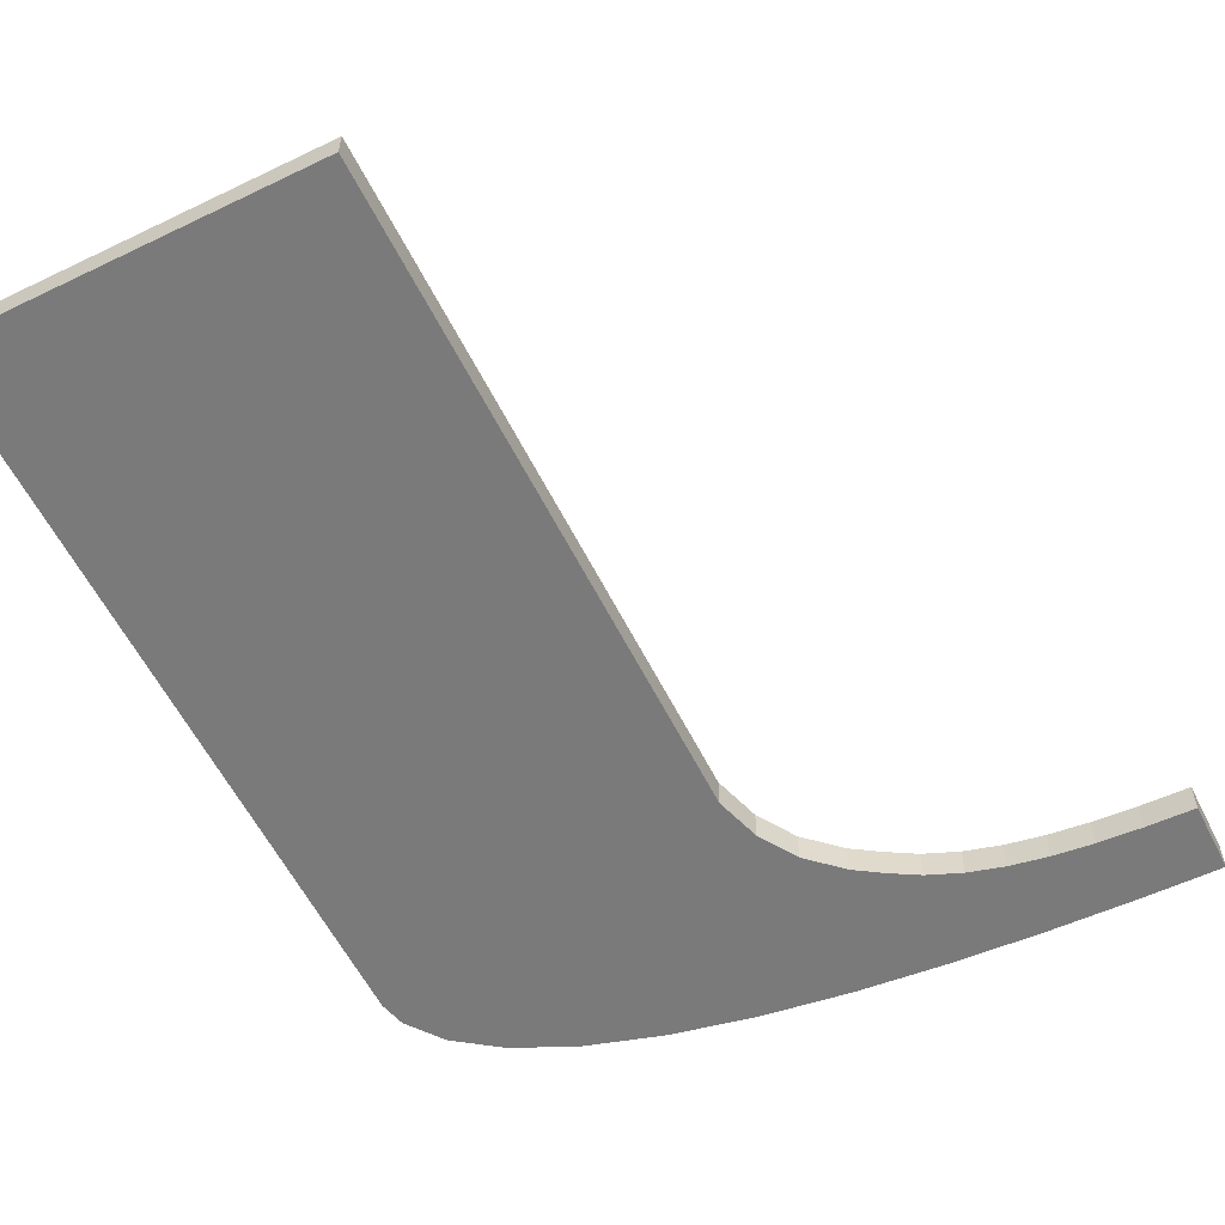
<metadata>
{"format":"obj","ext":"obj","renderer":"f3d","projection":"perspective","resolution":1024,"background":"white","views":[{"elev":-58.1,"azim":-153.5,"up":"+Z"}]}
</metadata>
<code>
v  57.81 9.888 -5.343
v  57.81 9.888 -7.631
v  57.81 11.2 -7.631
v  57.81 11.2 -7.631
v  57.81 11.2 -5.343
v  57.81 9.888 -5.343
v  29.08 -3.081 -5.343
v  29.08 -3.081 -7.631
v  35.67 -2.171 -7.631
v  35.67 -2.171 -7.631
v  35.67 -2.171 -5.343
v  29.08 -3.081 -5.343
v  22.4 -3.679 -5.343
v  22.4 -3.68 -7.631
v  29.08 -3.081 -7.631
v  29.08 -3.081 -7.631
v  29.08 -3.081 -5.343
v  22.4 -3.679 -5.343
v  15.92 -4.029 -5.343
v  15.92 -4.029 -7.631
v  22.4 -3.68 -7.631
v  22.4 -3.68 -7.631
v  22.4 -3.679 -5.343
v  15.92 -4.029 -5.343
v  9.88 -4.194 -5.343
v  9.88 -4.195 -7.631
v  15.92 -4.029 -7.631
v  15.92 -4.029 -7.631
v  15.92 -4.029 -5.343
v  9.88 -4.194 -5.343
v  4.558 -4.244 -5.343
v  4.558 -4.244 -7.631
v  9.88 -4.195 -7.631
v  9.88 -4.195 -7.631
v  9.88 -4.194 -5.343
v  4.558 -4.244 -5.343
v  3.476 -4.244 -5.343
v  3.476 -4.244 -7.631
v  4.558 -4.244 -7.631
v  4.558 -4.244 -7.631
v  4.558 -4.244 -5.343
v  3.476 -4.244 -5.343
v  57.51 64.17 -5.343
v  57.51 64.17 -7.631
v  30.45 64.17 -7.631
v  30.45 64.17 -7.631
v  30.45 64.17 -5.343
v  57.51 64.17 -5.343
v  3.491 0.9945 -5.343
v  3.491 0.9945 -7.631
v  3.476 -4.244 -7.631
v  3.476 -4.244 -7.631
v  3.476 -4.244 -5.343
v  3.491 0.9945 -5.343
v  52.02 2.888 -5.343
v  52.02 2.888 -7.631
v  55.36 5.325 -7.631
v  55.36 5.325 -7.631
v  55.36 5.325 -5.343
v  52.02 2.888 -5.343
v  29.52 11.51 -5.343
v  30.55 14.9 -5.343
v  30.55 14.9 -7.631
v  30.55 14.9 -7.631
v  29.52 11.51 -7.631
v  29.52 11.51 -5.343
v  27.79 8.71 -5.343
v  29.52 11.51 -5.343
v  29.52 11.51 -7.631
v  29.52 11.51 -7.631
v  27.79 8.709 -7.631
v  27.79 8.71 -5.343
v  55.36 5.325 -5.343
v  55.36 5.325 -7.631
v  57.34 7.998 -7.631
v  57.34 7.998 -7.631
v  57.34 7.999 -5.343
v  55.36 5.325 -5.343
v  47.44 0.7919 -5.343
v  47.44 0.7918 -7.631
v  52.02 2.888 -7.631
v  52.02 2.888 -7.631
v  52.02 2.888 -5.343
v  47.44 0.7919 -5.343
v  41.88 -0.8934 -5.343
v  41.88 -0.8935 -7.631
v  47.44 0.7918 -7.631
v  47.44 0.7918 -7.631
v  47.44 0.7919 -5.343
v  41.88 -0.8934 -5.343
v  35.67 -2.171 -5.343
v  35.67 -2.171 -7.631
v  41.88 -0.8935 -7.631
v  41.88 -0.8935 -7.631
v  41.88 -0.8934 -5.343
v  35.67 -2.171 -5.343
v  57.81 9.888 -7.631
v  57.34 7.998 -7.631
v  55.36 5.325 -7.631
v  55.36 5.325 -7.631
v  52.02 2.888 -7.631
v  47.44 0.7918 -7.631
v  47.44 0.7918 -7.631
v  41.88 -0.8935 -7.631
v  35.67 -2.171 -7.631
v  35.67 -2.171 -7.631
v  29.08 -3.081 -7.631
v  22.4 -3.68 -7.631
v  22.4 -3.68 -7.631
v  15.92 -4.029 -7.631
v  9.88 -4.195 -7.631
v  9.88 -4.195 -7.631
v  4.558 -4.244 -7.631
v  3.476 -4.244 -7.631
v  3.476 -4.244 -7.631
v  3.491 0.9945 -7.631
v  3.67 0.9956 -7.631
v  3.476 -4.244 -7.631
v  3.67 0.9956 -7.631
v  7.093 1.082 -7.631
v  22.4 -3.68 -7.631
v  9.88 -4.195 -7.631
v  3.476 -4.244 -7.631
v  47.44 0.7918 -7.631
v  35.67 -2.171 -7.631
v  22.4 -3.68 -7.631
v  57.81 9.888 -7.631
v  55.36 5.325 -7.631
v  47.44 0.7918 -7.631
v  57.51 64.17 -7.631
v  57.81 11.2 -7.631
v  57.81 9.888 -7.631
v  30.55 14.9 -7.631
v  30.45 64.17 -7.631
v  57.51 64.17 -7.631
v  29.52 11.51 -7.631
v  30.55 14.9 -7.631
v  57.51 64.17 -7.631
v  57.51 64.17 -7.631
v  57.81 9.888 -7.631
v  47.44 0.7918 -7.631
v  47.44 0.7918 -7.631
v  22.4 -3.68 -7.631
v  3.476 -4.244 -7.631
v  3.476 -4.244 -7.631
v  7.093 1.082 -7.631
v  10.29 1.268 -7.631
v  3.476 -4.244 -7.631
v  10.29 1.268 -7.631
v  13.28 1.59 -7.631
v  29.52 11.51 -7.631
v  57.51 64.17 -7.631
v  47.44 0.7918 -7.631
v  27.79 8.709 -7.631
v  29.52 11.51 -7.631
v  47.44 0.7918 -7.631
v  47.44 0.7918 -7.631
v  3.476 -4.244 -7.631
v  13.28 1.59 -7.631
v  47.44 0.7918 -7.631
v  13.28 1.59 -7.631
v  16.09 2.091 -7.631
v  25.29 6.371 -7.631
v  27.79 8.709 -7.631
v  47.44 0.7918 -7.631
v  23.35 5.093 -7.631
v  25.29 6.371 -7.631
v  47.44 0.7918 -7.631
v  47.44 0.7918 -7.631
v  16.09 2.091 -7.631
v  18.73 2.822 -7.631
v  21.21 3.836 -7.631
v  23.35 5.093 -7.631
v  47.44 0.7918 -7.631
v  47.44 0.7918 -7.631
v  18.73 2.822 -7.631
v  21.21 3.836 -7.631
v  54.8 5.891 -4.965
v  56.61 8.341 -4.965
v  57.02 9.984 -4.965
v  57.02 9.984 -4.965
v  57.02 11.2 -4.965
v  56.73 63.38 -4.966
v  56.73 63.38 -4.966
v  31.24 63.38 -4.966
v  31.34 14.79 -4.966
v  56.73 63.38 -4.966
v  31.34 14.79 -4.966
v  30.25 11.18 -4.966
v  54.8 5.891 -4.965
v  57.02 9.984 -4.965
v  56.73 63.38 -4.966
v  47.16 1.532 -4.965
v  51.62 3.572 -4.965
v  54.8 5.891 -4.965
v  35.53 -1.393 -4.965
v  41.69 -0.1277 -4.965
v  47.16 1.532 -4.965
v  22.35 -2.892 -4.965
v  28.99 -2.297 -4.965
v  35.53 -1.393 -4.965
v  9.873 -3.405 -4.965
v  15.89 -3.24 -4.965
v  22.35 -2.892 -4.965
v  4.267 -3.455 -4.965
v  4.558 -3.455 -4.965
v  9.873 -3.405 -4.965
v  7.138 0.2944 -4.966
v  3.69 0.2067 -4.966
v  4.278 0.2103 -4.966
v  4.278 0.2103 -4.966
v  4.267 -3.455 -4.965
v  9.873 -3.405 -4.965
v  9.873 -3.405 -4.965
v  22.35 -2.892 -4.965
v  35.53 -1.393 -4.965
v  35.53 -1.393 -4.965
v  47.16 1.532 -4.965
v  54.8 5.891 -4.965
v  54.8 5.891 -4.965
v  56.73 63.38 -4.966
v  30.25 11.18 -4.966
v  54.8 5.891 -4.965
v  30.25 11.18 -4.966
v  28.41 8.205 -4.966
v  9.873 -3.405 -4.965
v  35.53 -1.393 -4.965
v  54.8 5.891 -4.965
v  7.138 0.2944 -4.966
v  4.278 0.2103 -4.966
v  9.873 -3.405 -4.965
v  10.35 0.481 -4.966
v  7.138 0.2944 -4.966
v  9.873 -3.405 -4.965
v  54.8 5.891 -4.965
v  28.41 8.205 -4.966
v  25.78 5.749 -4.966
v  54.8 5.891 -4.965
v  25.78 5.749 -4.966
v  23.77 4.422 -4.966
v  13.39 0.808 -4.966
v  10.35 0.481 -4.966
v  9.873 -3.405 -4.965
v  16.26 1.321 -4.966
v  13.39 0.808 -4.966
v  9.873 -3.405 -4.965
v  54.8 5.891 -4.965
v  23.77 4.422 -4.966
v  21.56 3.127 -4.966
v  18.98 2.074 -4.966
v  16.26 1.321 -4.966
v  9.873 -3.405 -4.965
v  54.8 5.891 -4.965
v  21.56 3.127 -4.966
v  18.98 2.074 -4.966
v  18.98 2.074 -4.966
v  9.873 -3.405 -4.965
v  54.8 5.891 -4.965
v  30.45 64.17 -5.343
v  30.45 64.17 -7.631
v  30.55 14.9 -7.631
v  30.55 14.9 -7.631
v  30.55 14.9 -5.343
v  30.45 64.17 -5.343
v  25.29 6.371 -5.343
v  27.79 8.71 -5.343
v  27.79 8.709 -7.631
v  27.79 8.709 -7.631
v  25.29 6.371 -7.631
v  25.29 6.371 -5.343
v  23.35 5.093 -5.343
v  25.29 6.371 -5.343
v  25.29 6.371 -7.631
v  25.29 6.371 -7.631
v  23.35 5.093 -7.631
v  23.35 5.093 -5.343
v  21.21 3.836 -5.343
v  23.35 5.093 -5.343
v  23.35 5.093 -7.631
v  23.35 5.093 -7.631
v  21.21 3.836 -7.631
v  21.21 3.836 -5.343
v  18.73 2.822 -5.343
v  21.21 3.836 -5.343
v  21.21 3.836 -7.631
v  21.21 3.836 -7.631
v  18.73 2.822 -7.631
v  18.73 2.822 -5.343
v  16.09 2.091 -5.343
v  18.73 2.822 -5.343
v  18.73 2.822 -7.631
v  18.73 2.822 -7.631
v  16.09 2.091 -7.631
v  16.09 2.091 -5.343
v  13.28 1.59 -5.343
v  16.09 2.091 -5.343
v  16.09 2.091 -7.631
v  16.09 2.091 -7.631
v  13.28 1.59 -7.631
v  13.28 1.59 -5.343
v  10.29 1.268 -5.343
v  13.28 1.59 -5.343
v  13.28 1.59 -7.631
v  13.28 1.59 -7.631
v  10.29 1.268 -7.631
v  10.29 1.268 -5.343
v  7.093 1.082 -5.343
v  10.29 1.268 -5.343
v  10.29 1.268 -7.631
v  10.29 1.268 -7.631
v  7.093 1.082 -7.631
v  7.093 1.082 -5.343
v  3.67 0.9957 -5.343
v  7.093 1.082 -5.343
v  7.093 1.082 -7.631
v  7.093 1.082 -7.631
v  3.67 0.9956 -7.631
v  3.67 0.9957 -5.343
v  3.491 0.9945 -5.343
v  3.67 0.9957 -5.343
v  3.67 0.9956 -7.631
v  3.67 0.9956 -7.631
v  3.491 0.9945 -7.631
v  3.491 0.9945 -5.343
v  57.81 11.2 -5.343
v  57.81 11.2 -7.631
v  57.51 64.17 -7.631
v  57.51 64.17 -7.631
v  57.51 64.17 -5.343
v  57.81 11.2 -5.343
v  57.81 9.888 -5.343
v  57.57 9.916 -5.076
v  57.12 8.099 -5.076
v  57.12 8.099 -5.076
v  57.34 7.999 -5.343
v  57.81 9.888 -5.343
v  57.57 9.916 -5.076
v  57.02 9.984 -4.965
v  56.61 8.341 -4.965
v  56.61 8.341 -4.965
v  57.12 8.099 -5.076
v  57.57 9.916 -5.076
v  57.34 7.999 -5.343
v  57.12 8.099 -5.076
v  55.19 5.491 -5.076
v  55.19 5.491 -5.076
v  55.36 5.325 -5.343
v  57.34 7.999 -5.343
v  57.12 8.099 -5.076
v  56.61 8.341 -4.965
v  54.8 5.891 -4.965
v  54.8 5.891 -4.965
v  55.19 5.491 -5.076
v  57.12 8.099 -5.076
v  55.36 5.325 -5.343
v  55.19 5.491 -5.076
v  51.91 3.088 -5.076
v  51.91 3.088 -5.076
v  52.02 2.888 -5.343
v  55.36 5.325 -5.343
v  55.19 5.491 -5.076
v  54.8 5.891 -4.965
v  51.62 3.572 -4.965
v  51.62 3.572 -4.965
v  51.91 3.088 -5.076
v  55.19 5.491 -5.076
v  52.02 2.888 -5.343
v  51.91 3.088 -5.076
v  47.36 1.009 -5.076
v  47.36 1.009 -5.076
v  47.44 0.7919 -5.343
v  52.02 2.888 -5.343
v  51.91 3.088 -5.076
v  51.62 3.572 -4.965
v  47.16 1.532 -4.965
v  47.16 1.532 -4.965
v  47.36 1.009 -5.076
v  51.91 3.088 -5.076
v  47.44 0.7919 -5.343
v  47.36 1.009 -5.076
v  41.83 -0.6691 -5.076
v  41.83 -0.6691 -5.076
v  41.88 -0.8934 -5.343
v  47.44 0.7919 -5.343
v  47.36 1.009 -5.076
v  47.16 1.532 -4.965
v  41.69 -0.1277 -4.965
v  41.69 -0.1277 -4.965
v  41.83 -0.6691 -5.076
v  47.36 1.009 -5.076
v  41.88 -0.8934 -5.343
v  41.83 -0.6691 -5.076
v  35.63 -1.943 -5.076
v  35.63 -1.943 -5.076
v  35.67 -2.171 -5.343
v  41.88 -0.8934 -5.343
v  41.83 -0.6691 -5.076
v  41.69 -0.1277 -4.965
v  35.53 -1.393 -4.965
v  35.53 -1.393 -4.965
v  35.63 -1.943 -5.076
v  41.83 -0.6691 -5.076
v  35.67 -2.171 -5.343
v  35.63 -1.943 -5.076
v  29.05 -2.851 -5.076
v  29.05 -2.851 -5.076
v  29.08 -3.081 -5.343
v  35.67 -2.171 -5.343
v  35.63 -1.943 -5.076
v  35.53 -1.393 -4.965
v  28.99 -2.297 -4.965
v  28.99 -2.297 -4.965
v  29.05 -2.851 -5.076
v  35.63 -1.943 -5.076
v  29.08 -3.081 -5.343
v  29.05 -2.851 -5.076
v  22.39 -3.449 -5.076
v  22.39 -3.449 -5.076
v  22.4 -3.679 -5.343
v  29.08 -3.081 -5.343
v  29.05 -2.851 -5.076
v  28.99 -2.297 -4.965
v  22.35 -2.892 -4.965
v  22.35 -2.892 -4.965
v  22.39 -3.449 -5.076
v  29.05 -2.851 -5.076
v  22.4 -3.679 -5.343
v  22.39 -3.449 -5.076
v  15.91 -3.798 -5.076
v  15.91 -3.798 -5.076
v  15.92 -4.029 -5.343
v  22.4 -3.679 -5.343
v  22.39 -3.449 -5.076
v  22.35 -2.892 -4.965
v  15.89 -3.24 -4.965
v  15.89 -3.24 -4.965
v  15.91 -3.798 -5.076
v  22.39 -3.449 -5.076
v  15.92 -4.029 -5.343
v  15.91 -3.798 -5.076
v  9.878 -3.963 -5.076
v  9.878 -3.963 -5.076
v  9.88 -4.194 -5.343
v  15.92 -4.029 -5.343
v  15.91 -3.798 -5.076
v  15.89 -3.24 -4.965
v  9.873 -3.405 -4.965
v  9.873 -3.405 -4.965
v  9.878 -3.963 -5.076
v  15.91 -3.798 -5.076
v  9.88 -4.194 -5.343
v  9.878 -3.963 -5.076
v  4.558 -4.013 -5.076
v  4.558 -4.013 -5.076
v  4.558 -4.244 -5.343
v  9.88 -4.194 -5.343
v  9.878 -3.963 -5.076
v  9.873 -3.405 -4.965
v  4.558 -3.455 -4.965
v  4.558 -3.455 -4.965
v  4.558 -4.013 -5.076
v  9.878 -3.963 -5.076
v  4.558 -4.244 -5.343
v  4.558 -4.013 -5.076
v  3.707 -4.013 -5.076
v  3.707 -4.013 -5.076
v  3.476 -4.244 -5.343
v  4.558 -4.244 -5.343
v  4.558 -4.013 -5.076
v  4.558 -3.455 -4.965
v  4.267 -3.455 -4.965
v  4.267 -3.455 -4.965
v  3.707 -4.013 -5.076
v  4.558 -4.013 -5.076
v  31.34 14.79 -4.966
v  30.78 14.87 -5.076
v  29.73 11.41 -5.076
v  29.73 11.41 -5.076
v  30.25 11.18 -4.966
v  31.34 14.79 -4.966
v  30.78 14.87 -5.076
v  30.55 14.9 -5.343
v  29.52 11.51 -5.343
v  29.52 11.51 -5.343
v  29.73 11.41 -5.076
v  30.78 14.87 -5.076
v  30.25 11.18 -4.966
v  29.73 11.41 -5.076
v  27.97 8.562 -5.076
v  27.97 8.562 -5.076
v  28.41 8.205 -4.966
v  30.25 11.18 -4.966
v  29.73 11.41 -5.076
v  29.52 11.51 -5.343
v  27.79 8.71 -5.343
v  27.79 8.71 -5.343
v  27.97 8.562 -5.076
v  29.73 11.41 -5.076
v  28.41 8.205 -4.966
v  27.97 8.562 -5.076
v  25.44 6.189 -5.076
v  25.44 6.189 -5.076
v  25.78 5.749 -4.966
v  28.41 8.205 -4.966
v  27.97 8.562 -5.076
v  27.79 8.71 -5.343
v  25.29 6.371 -5.343
v  25.29 6.371 -5.343
v  25.44 6.189 -5.076
v  27.97 8.562 -5.076
v  25.78 5.749 -4.966
v  25.44 6.189 -5.076
v  23.47 4.896 -5.076
v  23.47 4.896 -5.076
v  23.77 4.422 -4.966
v  25.78 5.749 -4.966
v  25.44 6.189 -5.076
v  25.29 6.371 -5.343
v  23.35 5.093 -5.343
v  23.35 5.093 -5.343
v  23.47 4.896 -5.076
v  25.44 6.189 -5.076
v  23.77 4.422 -4.966
v  23.47 4.896 -5.076
v  21.31 3.628 -5.076
v  21.31 3.628 -5.076
v  21.56 3.127 -4.966
v  23.77 4.422 -4.966
v  23.47 4.896 -5.076
v  23.35 5.093 -5.343
v  21.21 3.836 -5.343
v  21.21 3.836 -5.343
v  21.31 3.628 -5.076
v  23.47 4.896 -5.076
v  21.56 3.127 -4.966
v  21.31 3.628 -5.076
v  18.8 2.603 -5.076
v  18.8 2.603 -5.076
v  18.98 2.074 -4.966
v  21.56 3.127 -4.966
v  21.31 3.628 -5.076
v  21.21 3.836 -5.343
v  18.73 2.822 -5.343
v  18.73 2.822 -5.343
v  18.8 2.603 -5.076
v  21.31 3.628 -5.076
v  18.98 2.074 -4.966
v  18.8 2.603 -5.076
v  16.14 1.866 -5.076
v  16.14 1.866 -5.076
v  16.26 1.321 -4.966
v  18.98 2.074 -4.966
v  18.8 2.603 -5.076
v  18.73 2.822 -5.343
v  16.09 2.091 -5.343
v  16.09 2.091 -5.343
v  16.14 1.866 -5.076
v  18.8 2.603 -5.076
v  16.26 1.321 -4.966
v  16.14 1.866 -5.076
v  13.31 1.361 -5.076
v  13.31 1.361 -5.076
v  13.39 0.808 -4.966
v  16.26 1.321 -4.966
v  16.14 1.866 -5.076
v  16.09 2.091 -5.343
v  13.28 1.59 -5.343
v  13.28 1.59 -5.343
v  13.31 1.361 -5.076
v  16.14 1.866 -5.076
v  13.39 0.808 -4.966
v  13.31 1.361 -5.076
v  10.31 1.037 -5.076
v  10.31 1.037 -5.076
v  10.35 0.481 -4.966
v  13.39 0.808 -4.966
v  13.31 1.361 -5.076
v  13.28 1.59 -5.343
v  10.29 1.268 -5.343
v  10.29 1.268 -5.343
v  10.31 1.037 -5.076
v  13.31 1.361 -5.076
v  10.35 0.481 -4.966
v  10.31 1.037 -5.076
v  7.106 0.8515 -5.076
v  7.106 0.8515 -5.076
v  7.138 0.2944 -4.966
v  10.35 0.481 -4.966
v  10.31 1.037 -5.076
v  10.29 1.268 -5.343
v  7.093 1.082 -5.343
v  7.093 1.082 -5.343
v  7.106 0.8515 -5.076
v  10.31 1.037 -5.076
v  7.138 0.2944 -4.966
v  7.106 0.8515 -5.076
v  3.676 0.7646 -5.076
v  3.676 0.7646 -5.076
v  3.69 0.2067 -4.966
v  7.138 0.2944 -4.966
v  7.106 0.8515 -5.076
v  7.093 1.082 -5.343
v  3.67 0.9957 -5.343
v  3.67 0.9957 -5.343
v  3.676 0.7646 -5.076
v  7.106 0.8515 -5.076
v  3.69 0.2067 -4.966
v  3.676 0.7646 -5.076
v  3.721 0.7648 -5.076
v  3.721 0.7648 -5.076
v  4.278 0.2103 -4.966
v  3.69 0.2067 -4.966
v  3.676 0.7646 -5.076
v  3.67 0.9957 -5.343
v  3.491 0.9945 -5.343
v  3.491 0.9945 -5.343
v  3.721 0.7648 -5.076
v  3.676 0.7646 -5.076
v  57.81 11.2 -5.343
v  57.57 11.2 -5.076
v  57.57 9.916 -5.076
v  57.57 9.916 -5.076
v  57.81 9.888 -5.343
v  57.81 11.2 -5.343
v  57.57 11.2 -5.076
v  57.02 11.2 -4.965
v  57.02 9.984 -4.965
v  57.02 9.984 -4.965
v  57.57 9.916 -5.076
v  57.57 11.2 -5.076
v  3.476 -4.244 -5.343
v  3.707 -4.013 -5.076
v  3.721 0.7648 -5.076
v  3.721 0.7648 -5.076
v  3.491 0.9945 -5.343
v  3.476 -4.244 -5.343
v  3.707 -4.013 -5.076
v  4.267 -3.455 -4.965
v  4.278 0.2103 -4.966
v  4.278 0.2103 -4.966
v  3.721 0.7648 -5.076
v  3.707 -4.013 -5.076
v  30.55 14.9 -5.343
v  30.78 14.87 -5.076
v  30.68 63.94 -5.076
v  30.68 63.94 -5.076
v  30.45 64.17 -5.343
v  30.55 14.9 -5.343
v  30.78 14.87 -5.076
v  31.34 14.79 -4.966
v  31.24 63.38 -4.966
v  31.24 63.38 -4.966
v  30.68 63.94 -5.076
v  30.78 14.87 -5.076
v  30.45 64.17 -5.343
v  30.68 63.94 -5.076
v  57.28 63.94 -5.076
v  57.28 63.94 -5.076
v  57.51 64.17 -5.343
v  30.45 64.17 -5.343
v  30.68 63.94 -5.076
v  31.24 63.38 -4.966
v  56.73 63.38 -4.966
v  56.73 63.38 -4.966
v  57.28 63.94 -5.076
v  30.68 63.94 -5.076
v  57.51 64.17 -5.343
v  57.28 63.94 -5.076
v  57.57 11.2 -5.076
v  57.57 11.2 -5.076
v  57.81 11.2 -5.343
v  57.51 64.17 -5.343
v  57.28 63.94 -5.076
v  56.73 63.38 -4.966
v  57.02 11.2 -4.965
v  57.02 11.2 -4.965
v  57.57 11.2 -5.076
v  57.28 63.94 -5.076
v  57.34 7.998 -7.631
v  57.81 9.888 -7.631
v  57.81 9.888 -5.343
v  57.81 9.888 -5.343
v  57.34 7.999 -5.343
v  57.34 7.998 -7.631
g <STL_BINARY>
f 1 2 3
f 4 5 6
f 7 8 9
f 10 11 12
f 13 14 15
f 16 17 18
f 19 20 21
f 22 23 24
f 25 26 27
f 28 29 30
f 31 32 33
f 34 35 36
f 37 38 39
f 40 41 42
f 43 44 45
f 46 47 48
f 49 50 51
f 52 53 54
f 55 56 57
f 58 59 60
f 61 62 63
f 64 65 66
f 67 68 69
f 70 71 72
f 73 74 75
f 76 77 78
f 79 80 81
f 82 83 84
f 85 86 87
f 88 89 90
f 91 92 93
f 94 95 96
f 97 98 99
f 100 101 102
f 103 104 105
f 106 107 108
f 109 110 111
f 112 113 114
f 115 116 117
f 118 119 120
f 121 122 123
f 124 125 126
f 127 128 129
f 130 131 132
f 133 134 135
f 136 137 138
f 139 140 141
f 142 143 144
f 145 146 147
f 148 149 150
f 151 152 153
f 154 155 156
f 157 158 159
f 160 161 162
f 163 164 165
f 166 167 168
f 169 170 171
f 172 173 174
f 175 176 177
f 178 179 180
f 181 182 183
f 184 185 186
f 187 188 189
f 190 191 192
f 193 194 195
f 196 197 198
f 199 200 201
f 202 203 204
f 205 206 207
f 208 209 210
f 211 212 213
f 214 215 216
f 217 218 219
f 220 221 222
f 223 224 225
f 226 227 228
f 229 230 231
f 232 233 234
f 235 236 237
f 238 239 240
f 241 242 243
f 244 245 246
f 247 248 249
f 250 251 252
f 253 254 255
f 256 257 258
f 259 260 261
f 262 263 264
f 265 266 267
f 268 269 270
f 271 272 273
f 274 275 276
f 277 278 279
f 280 281 282
f 283 284 285
f 286 287 288
f 289 290 291
f 292 293 294
f 295 296 297
f 298 299 300
f 301 302 303
f 304 305 306
f 307 308 309
f 310 311 312
f 313 314 315
f 316 317 318
f 319 320 321
f 322 323 324
f 325 326 327
f 328 329 330
f 331 332 333
f 334 335 336
f 337 338 339
f 340 341 342
f 343 344 345
f 346 347 348
f 349 350 351
f 352 353 354
f 355 356 357
f 358 359 360
f 361 362 363
f 364 365 366
f 367 368 369
f 370 371 372
f 373 374 375
f 376 377 378
f 379 380 381
f 382 383 384
f 385 386 387
f 388 389 390
f 391 392 393
f 394 395 396
f 397 398 399
f 400 401 402
f 403 404 405
f 406 407 408
f 409 410 411
f 412 413 414
f 415 416 417
f 418 419 420
f 421 422 423
f 424 425 426
f 427 428 429
f 430 431 432
f 433 434 435
f 436 437 438
f 439 440 441
f 442 443 444
f 445 446 447
f 448 449 450
f 451 452 453
f 454 455 456
f 457 458 459
f 460 461 462
f 463 464 465
f 466 467 468
f 469 470 471
f 472 473 474
f 475 476 477
f 478 479 480
f 481 482 483
f 484 485 486
f 487 488 489
f 490 491 492
f 493 494 495
f 496 497 498
f 499 500 501
f 502 503 504
f 505 506 507
f 508 509 510
f 511 512 513
f 514 515 516
f 517 518 519
f 520 521 522
f 523 524 525
f 526 527 528
f 529 530 531
f 532 533 534
f 535 536 537
f 538 539 540
f 541 542 543
f 544 545 546
f 547 548 549
f 550 551 552
f 553 554 555
f 556 557 558
f 559 560 561
f 562 563 564
f 565 566 567
f 568 569 570
f 571 572 573
f 574 575 576
f 577 578 579
f 580 581 582
f 583 584 585
f 586 587 588
f 589 590 591
f 592 593 594
f 595 596 597
f 598 599 600
f 601 602 603
f 604 605 606
f 607 608 609
f 610 611 612
f 613 614 615
f 616 617 618
f 619 620 621
f 622 623 624
f 625 626 627
f 628 629 630
f 631 632 633
f 634 635 636
f 637 638 639
f 640 641 642
f 643 644 645
f 646 647 648
f 649 650 651
f 652 653 654
f 655 656 657
f 658 659 660
f 661 662 663
f 664 665 666
f 667 668 669
f 670 671 672
f 673 674 675
f 676 677 678
f 679 680 681
f 682 683 684

</code>
